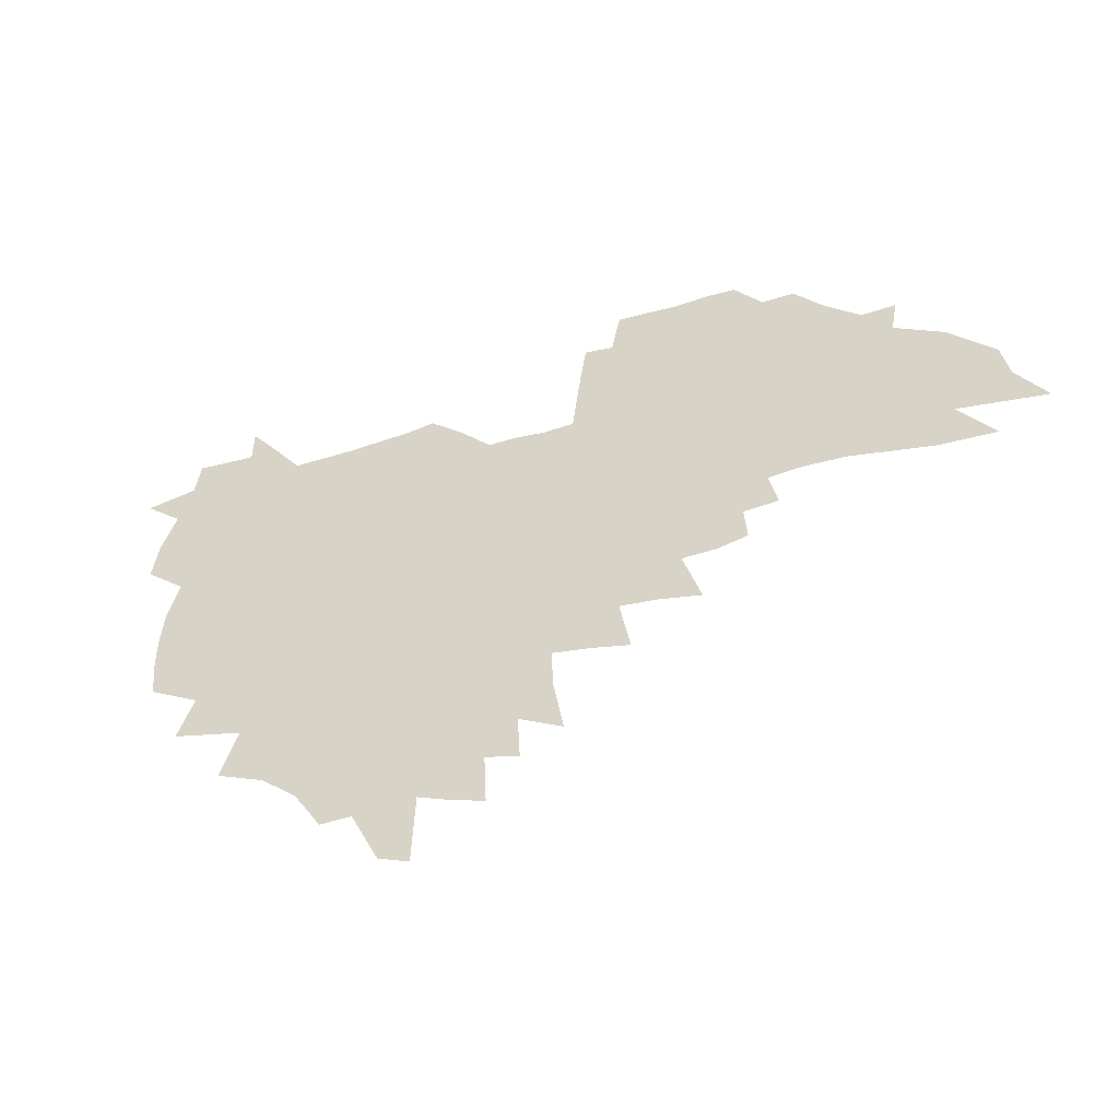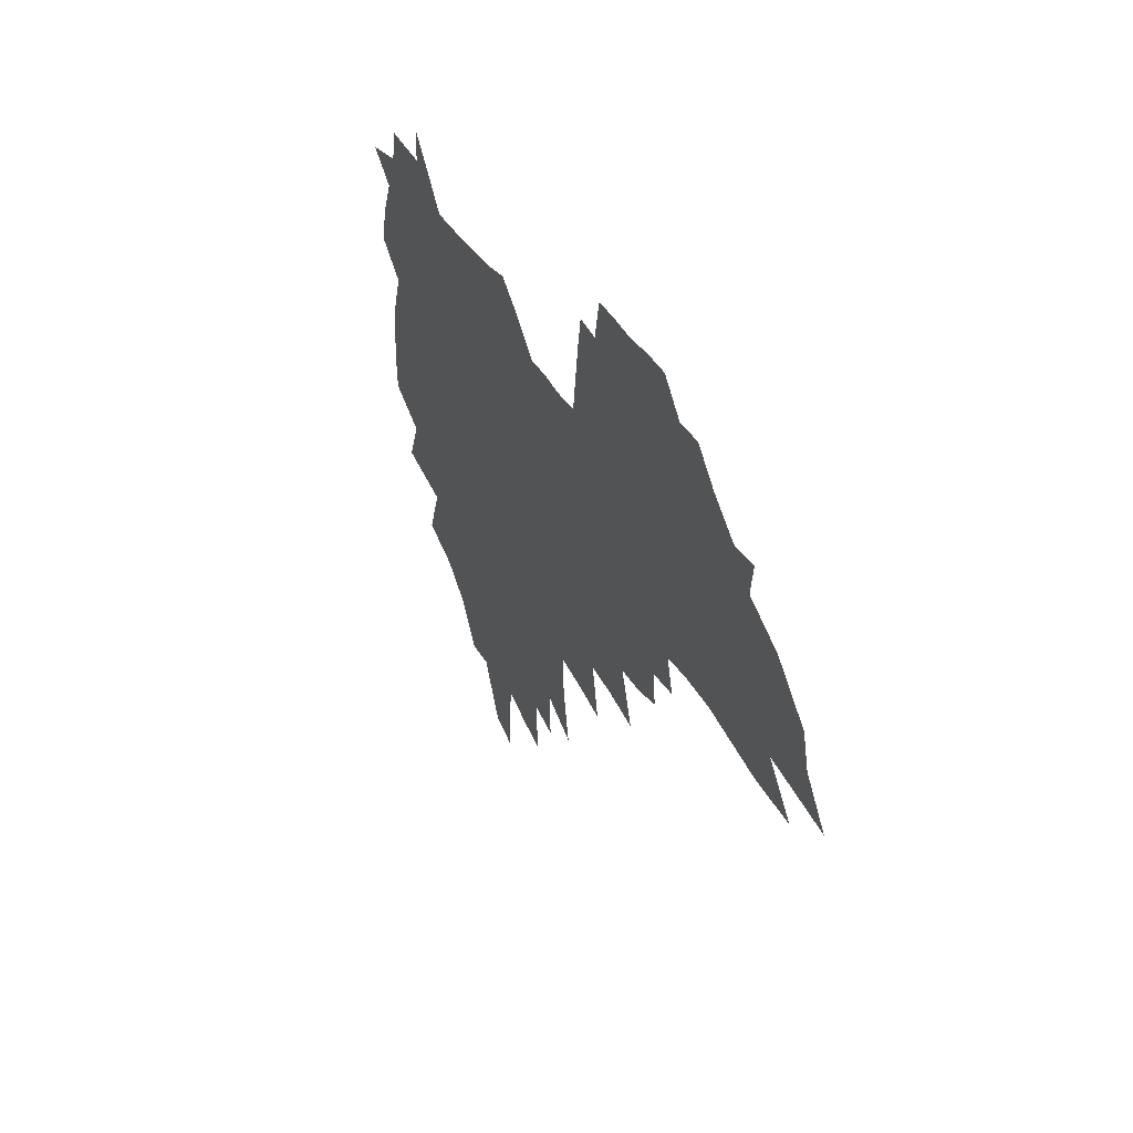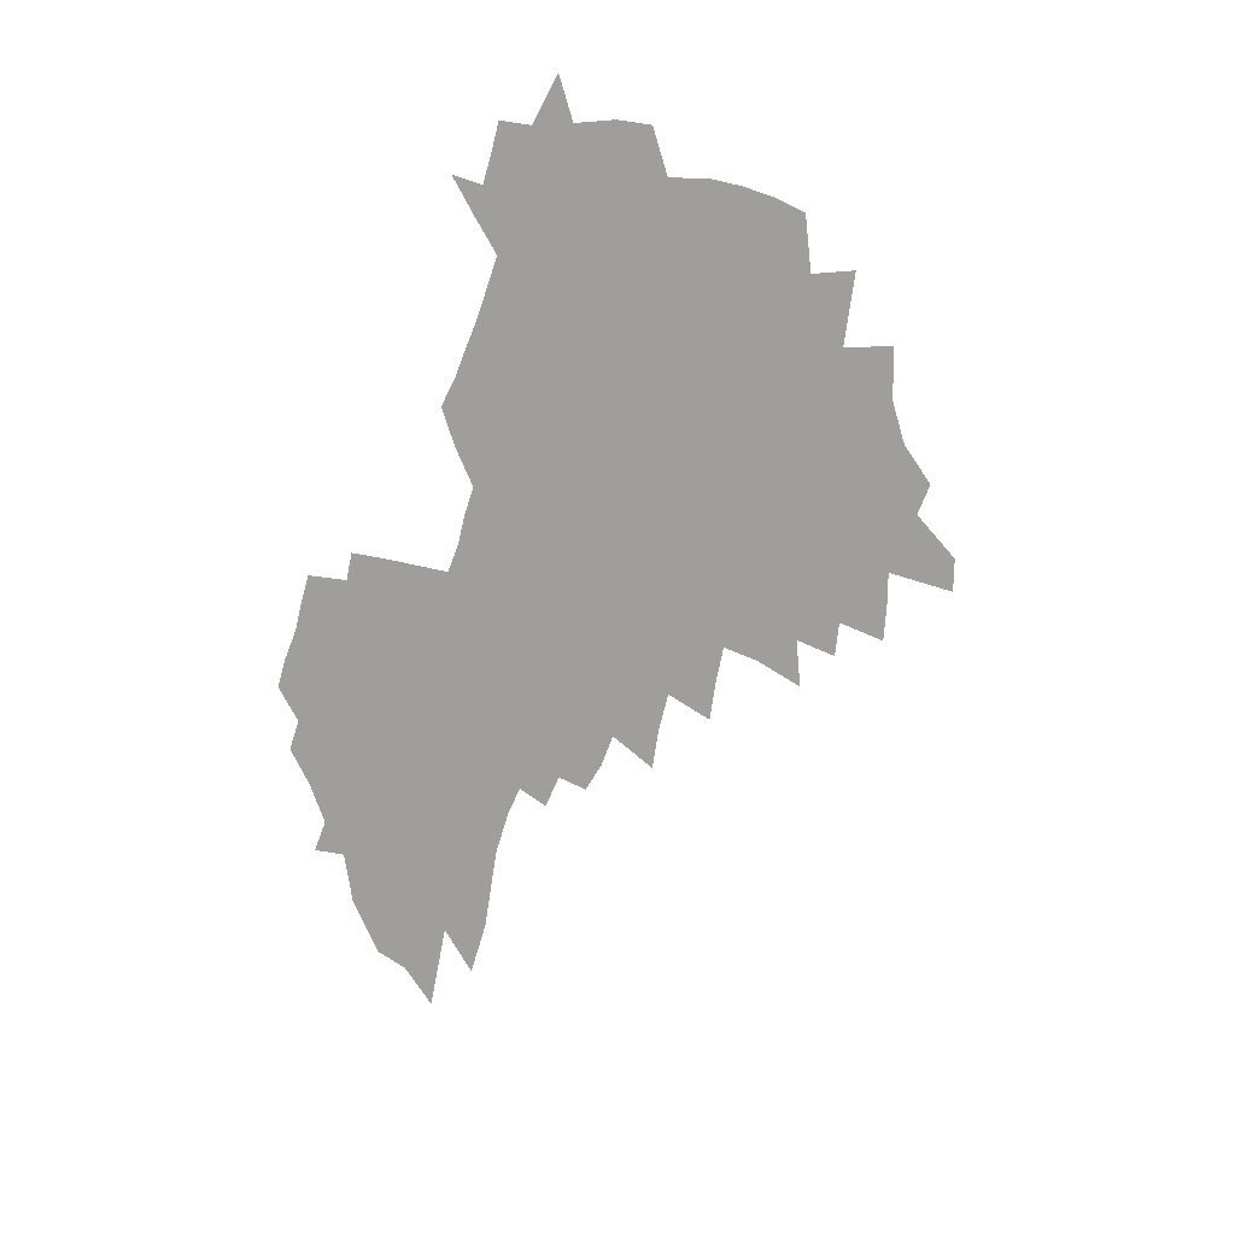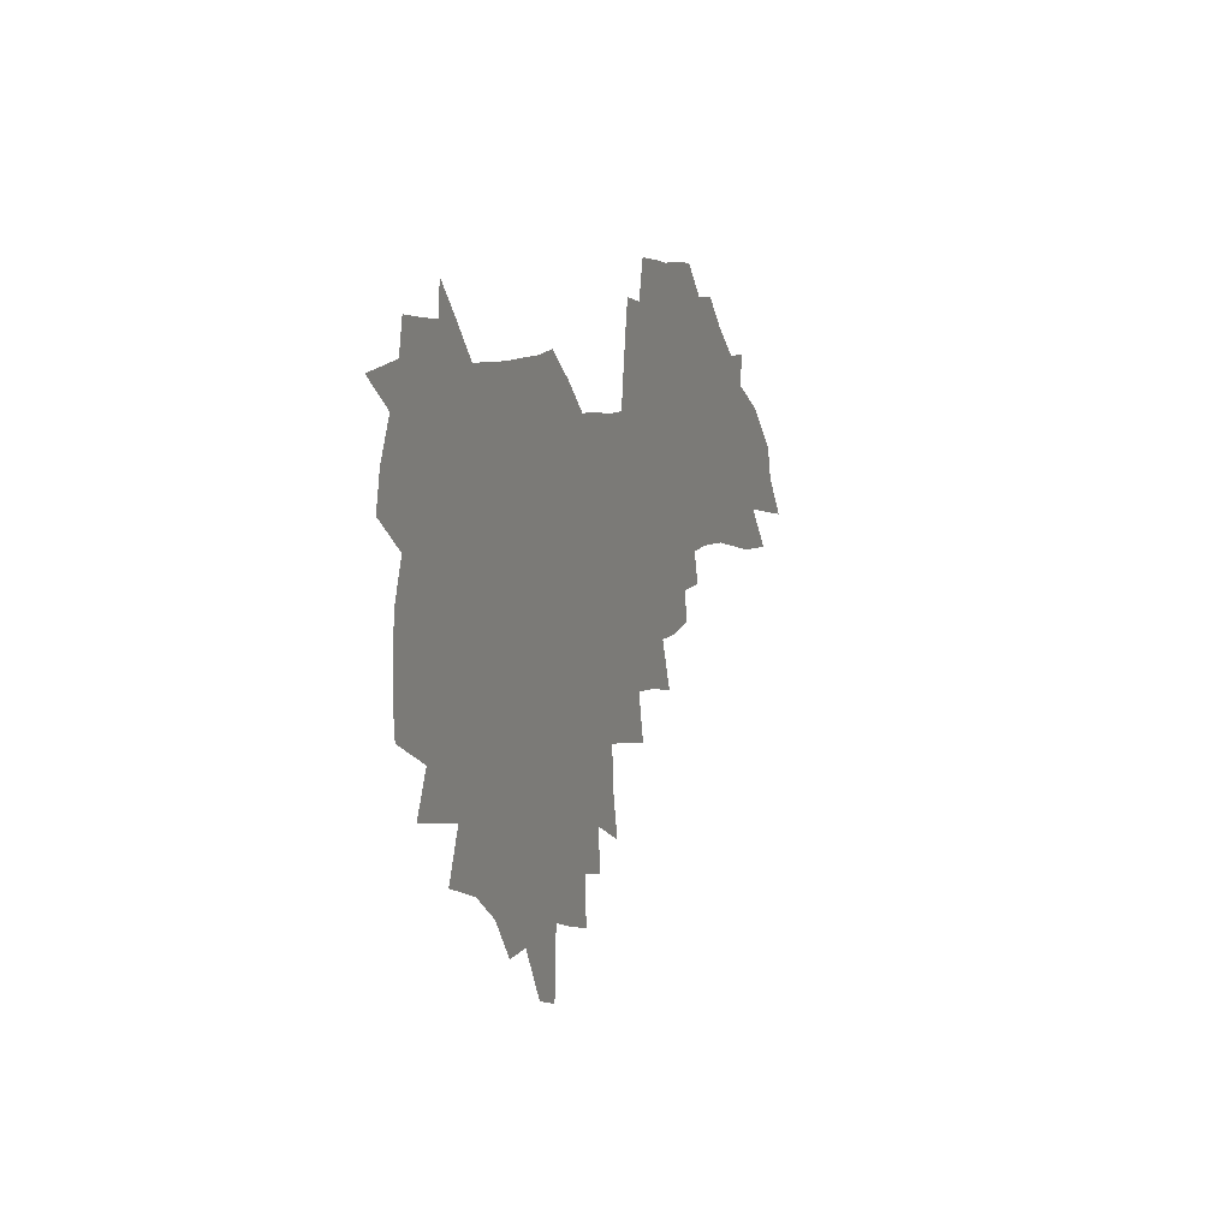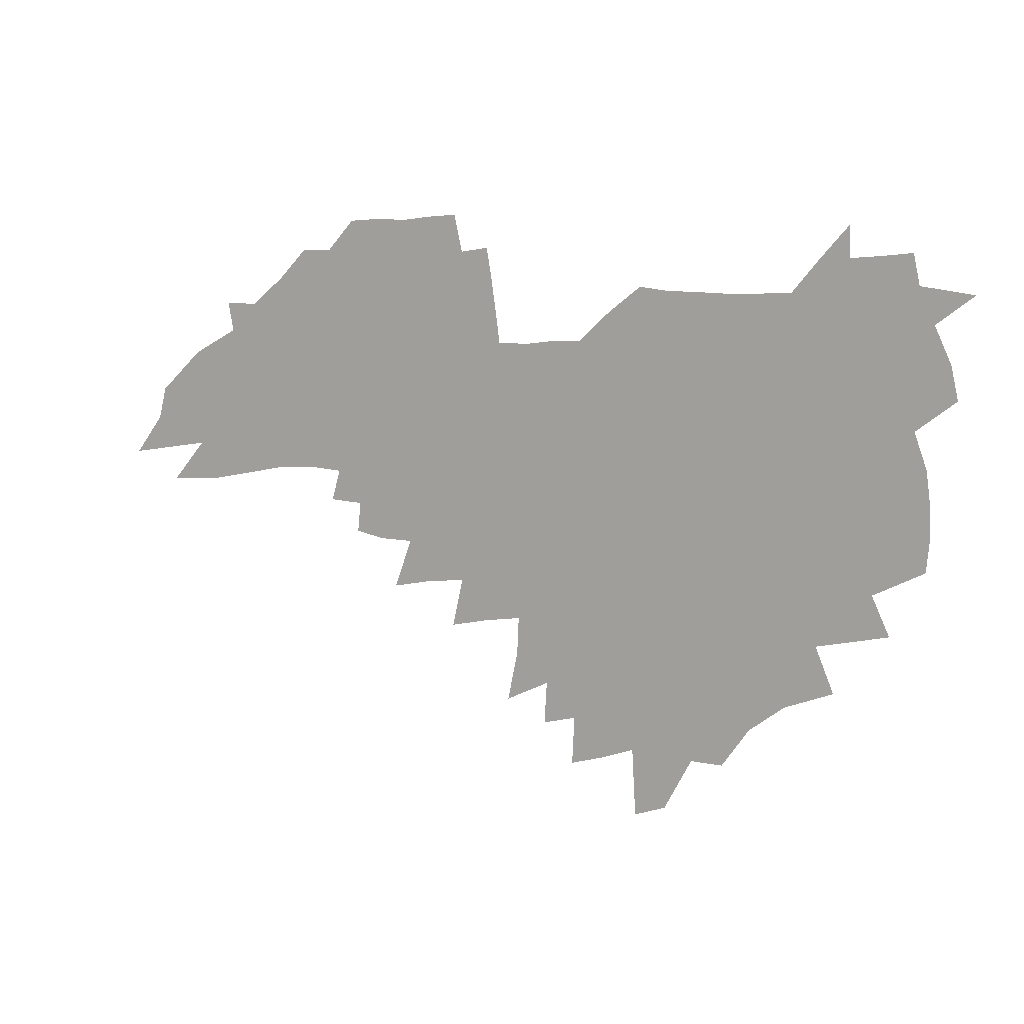
<metadata>
{"format":"obj","ext":"obj","renderer":"f3d","projection":"perspective","resolution":1024,"background":"white","views":[{"elev":-41.3,"azim":23.1,"up":"+Y"},{"elev":32.6,"azim":65.5,"up":"+Y"},{"elev":-70.8,"azim":-110.6,"up":"+Z"},{"elev":9.3,"azim":-69.4,"up":"+Y"},{"elev":9.6,"azim":-152.2,"up":"+Y"}]}
</metadata>
<code>
v 204.4 267.4 0
v 210.7 222.1 0
v 214.1 237.5 0
v 221.9 254.1 0
v 229.1 270.6 0
v 232.1 284.5 0
v 222.3 146.4 0
v 220.9 161.1 0
v 221.3 176.2 0
v 223.4 191.6 0
v 229.3 207.9 0
v 232.9 223.3 0
v 234.8 238.3 0
v 238.7 253.8 0
v 243.2 269 0
v 245.9 283 0
v 237.8 116.3 0
v 246.2 134.2 0
v 248.9 149.5 0
v 248.6 163.7 0
v 245.9 178.1 0
v 245.9 192.9 0
v 247 207.8 0
v 251.4 223.4 0
v 251.8 238.1 0
v 253.7 252.8 0
v 256.4 267.2 0
v 260.3 281.7 0
v 260.9 295.9 0
v 262.9 87.48 0
v 271.6 108.3 0
v 271.7 123.1 0
v 277.1 139.4 0
v 279.5 153.3 0
v 274.4 166.2 0
v 269 179.7 0
v 264.5 193.8 0
v 266.7 208.5 0
v 268.6 223.3 0
v 269 237.8 0
v 270.6 252.3 0
v 272.7 266.7 0
v 274.3 280.7 0
v 285.9 78.42 0
v 291.5 97.73 0
v 291.8 112.1 0
v 292.7 126.7 0
v 294.8 141.5 0
v 293.9 154.6 0
v 295.1 168 0
v 290.2 181.1 0
v 286.3 194.8 0
v 285.3 208.9 0
v 283.7 223.1 0
v 284.9 237.3 0
v 285.4 251.6 0
v 286.9 265.8 0
v 302.8 65.56 0
v 306.4 84.85 0
v 306.2 98.72 0
v 307.5 114 0
v 308.6 128.5 0
v 310.2 143 0
v 309.1 155.7 0
v 310.5 169.1 0
v 309.9 181.8 0
v 305.7 195.3 0
v 304.7 208.9 0
v 303.2 222.8 0
v 301.7 237 0
v 302 251 0
v 302.2 265.2 0
v 315.9 47.07 0
v 319.5 69.51 0
v 320.7 85.62 0
v 321.3 100.4 0
v 321.9 115 0
v 322.8 129.4 0
v 324.8 144.5 0
v 325.4 157.6 0
v 324.3 169.8 0
v 323.8 182.7 0
v 323.2 195.6 0
v 321.5 209 0
v 321.4 222.3 0
v 319.2 236.4 0
v 318 250.5 0
v 317.5 264.7 0
v 331.1 47.15 0
v 334.1 70.81 0
v 335 86.9 0
v 335.3 101.3 0
v 336.8 117.4 0
v 337 130.7 0
v 337.3 143.9 0
v 337.5 157.3 0
v 338.4 170.9 0
v 337.7 183.2 0
v 337 195.9 0
v 335.6 209.2 0
v 334.9 222.6 0
v 334.3 236.2 0
v 333.6 249.9 0
v 331.8 265 0
v 344.4 22.68 0
v 346.7 50.55 0
v 347.8 69.85 0
v 348.6 87.1 0
v 348.9 101.3 0
v 349.6 117.1 0
v 349.8 129.8 0
v 350.2 144.2 0
v 350.5 158.1 0
v 350.5 171.2 0
v 350.3 183.5 0
v 349.7 196.4 0
v 349 209.5 0
v 348.1 223 0
v 348.2 236.3 0
v 347.3 250 0
v 345.9 265.1 0
v 359.4 17.12 0
v 361.2 48.54 0
v 362 65.53 0
v 362.1 85.04 0
v 362.4 101 0
v 362.6 115.9 0
v 363 129.9 0
v 363.2 143.7 0
v 363.3 157.2 0
v 363.3 170.5 0
v 363 183.6 0
v 362.7 196.7 0
v 362.3 209.9 0
v 362 223.2 0
v 361.4 237 0
v 360.5 251.1 0
v 359.7 266.5 0
v 361 286 0
v 377 42.69 0
v 376.5 63.75 0
v 375.8 84.59 0
v 376.1 99.05 0
v 376.3 113.8 0
v 376.2 128.8 0
v 376.7 142.2 0
v 376.7 156.1 0
v 376.1 170.6 0
v 376 183.6 0
v 375.8 196.7 0
v 375.6 210.1 0
v 375.3 223.7 0
v 375.6 239.1 0
v 375.4 254.3 0
v 392.8 37.91 0
v 391.7 60.31 0
v 390.5 80.65 0
v 390.3 96.84 0
v 390.1 112.3 0
v 390.2 126.8 0
v 390.9 140.4 0
v 390.7 154.5 0
v 389.1 170.4 0
v 389 183.6 0
v 389 196.8 0
v 389 210.2 0
v 389.1 224 0
v 390 240.6 0
v 407.8 56.05 0
v 406.6 75.69 0
v 404.9 94.56 0
v 405.7 109.2 0
v 405.5 124.2 0
v 405.9 138.6 0
v 405 153.6 0
v 404.1 168.4 0
v 403.1 182.8 0
v 402.5 196.7 0
v 402.5 210.1 0
v 402.6 223.6 0
v 403.9 240 0
v 427.5 65.42 0
v 422.6 88.94 0
v 421.8 106 0
v 423 120.3 0
v 420.6 137.8 0
v 419.9 152.4 0
v 418.2 168.1 0
v 417.2 182.4 0
v 416.1 196.7 0
v 416 210.1 0
v 416.5 223.8 0
v 417.7 238.1 0
v 440 103 0
v 437.5 121.6 0
v 436.5 136.4 0
v 434.6 152.1 0
v 432.3 168.1 0
v 431.5 181.9 0
v 429.6 196.8 0
v 430.5 210.1 0
v 430.3 223.5 0
v 432.2 238.2 0
v 434.2 252.6 0
v 436.6 269.2 0
v 439 282.5 0
v 457.9 98.92 0
v 452.8 121.7 0
v 451.1 137.3 0
v 448.8 152.9 0
v 446.7 168.1 0
v 445.5 182.2 0
v 444 196.4 0
v 444.6 209.7 0
v 443.9 223.3 0
v 445.7 237.1 0
v 447.5 251.3 0
v 450.1 266.4 0
v 452.3 280.5 0
v 456.3 297.7 0
v 470.7 119.6 0
v 466 138.2 0
v 463.4 153.6 0
v 460.4 169.3 0
v 459.4 182.9 0
v 459.2 196.4 0
v 458 210 0
v 456.6 222.9 0
v 460.7 237.5 0
v 462.8 251.7 0
v 463.7 265.2 0
v 466.1 279.5 0
v 470.3 296.6 0
v 490.5 115.4 0
v 481.8 138.6 0
v 478.3 154.4 0
v 476.7 168.6 0
v 474.3 183 0
v 474.1 196.5 0
v 474 210.1 0
v 474.1 223.7 0
v 476.1 237.7 0
v 476.7 251.2 0
v 478.9 265.4 0
v 481.2 279.8 0
v 484.1 294.9 0
v 498 138.6 0
v 493.7 154.9 0
v 490.8 169.6 0
v 489.2 183.3 0
v 488.8 196.7 0
v 489.3 210.2 0
v 489.5 223.7 0
v 490.7 237.4 0
v 492 251.2 0
v 495.1 265.9 0
v 495.8 279.4 0
v 499.3 295.1 0
v 512 141.2 0
v 510.5 155.2 0
v 506.5 170 0
v 505.2 183.4 0
v 502.1 197.3 0
v 502.7 210.1 0
v 505.3 223.9 0
v 505.2 237.3 0
v 506.6 251 0
v 510 265.7 0
v 509.3 278.7 0
v 513.5 294.1 0
v 526.8 155.9 0
v 522.5 170.6 0
v 521 183.9 0
v 520.9 197.1 0
v 518.9 210.5 0
v 520 223.8 0
v 519 237.2 0
v 520.6 250.6 0
v 523.2 265.1 0
v 526.7 279.8 0
v 537 171.4 0
v 536.2 184.2 0
v 535.8 197.4 0
v 534.5 210.7 0
v 534 223.9 0
v 538 237.9 0
v 536.8 251.1 0
v 538.8 264.9 0
v 541.6 279.2 0
v 558.1 169.9 0
v 554.2 184.1 0
v 551.9 197.6 0
v 551 210.8 0
v 552.1 224.2 0
v 554.1 237.9 0
v 554.1 251.4 0
v 555.4 265.1 0
v 596.4 161.9 0
v 574.6 183.8 0
v 571.1 197.6 0
v 569.6 211 0
v 570.4 224.4 0
v 568.7 238 0
v 571.7 251.9 0
v 622.7 159.8 0
v 605.9 179.4 0
v 595.4 196 0
v 589.1 210.9 0
v 586.9 224.7 0
v 584.8 238.2 0
v 587.4 251.9 0
v 646.6 172.5 0
v 632.4 191 0
v 628.4 206.2 0
v 607.2 226.1 0
f 4 5 1
f 11 12 2
f 2 12 3
f 12 13 3
f 3 13 4
f 13 14 4
f 4 14 5
f 14 15 5
f 5 15 6
f 15 16 6
f 18 19 7
f 7 19 8
f 19 20 8
f 8 20 9
f 20 21 9
f 9 21 10
f 21 22 10
f 10 22 11
f 22 23 11
f 11 23 12
f 23 24 12
f 12 24 13
f 24 25 13
f 13 25 14
f 25 26 14
f 14 26 15
f 26 27 15
f 15 27 16
f 27 28 16
f 31 32 17
f 17 32 18
f 32 33 18
f 18 33 19
f 33 34 19
f 19 34 20
f 34 35 20
f 20 35 21
f 35 36 21
f 21 36 22
f 36 37 22
f 22 37 23
f 37 38 23
f 23 38 24
f 38 39 24
f 24 39 25
f 39 40 25
f 25 40 26
f 40 41 26
f 26 41 27
f 41 42 27
f 27 42 28
f 42 43 28
f 28 43 29
f 44 45 30
f 30 45 31
f 45 46 31
f 31 46 32
f 46 47 32
f 32 47 33
f 47 48 33
f 33 48 34
f 48 49 34
f 34 49 35
f 49 50 35
f 35 50 36
f 50 51 36
f 36 51 37
f 51 52 37
f 37 52 38
f 52 53 38
f 38 53 39
f 53 54 39
f 39 54 40
f 54 55 40
f 40 55 41
f 55 56 41
f 41 56 42
f 56 57 42
f 42 57 43
f 58 59 44
f 44 59 45
f 59 60 45
f 45 60 46
f 60 61 46
f 46 61 47
f 61 62 47
f 47 62 48
f 62 63 48
f 48 63 49
f 63 64 49
f 49 64 50
f 64 65 50
f 50 65 51
f 65 66 51
f 51 66 52
f 66 67 52
f 52 67 53
f 67 68 53
f 53 68 54
f 68 69 54
f 54 69 55
f 69 70 55
f 55 70 56
f 70 71 56
f 56 71 57
f 71 72 57
f 73 74 58
f 58 74 59
f 74 75 59
f 59 75 60
f 75 76 60
f 60 76 61
f 76 77 61
f 61 77 62
f 77 78 62
f 62 78 63
f 78 79 63
f 63 79 64
f 79 80 64
f 64 80 65
f 80 81 65
f 65 81 66
f 81 82 66
f 66 82 67
f 82 83 67
f 67 83 68
f 83 84 68
f 68 84 69
f 84 85 69
f 69 85 70
f 85 86 70
f 70 86 71
f 86 87 71
f 71 87 72
f 87 88 72
f 73 89 74
f 89 90 74
f 74 90 75
f 90 91 75
f 75 91 76
f 91 92 76
f 76 92 77
f 92 93 77
f 77 93 78
f 93 94 78
f 78 94 79
f 94 95 79
f 79 95 80
f 95 96 80
f 80 96 81
f 96 97 81
f 81 97 82
f 97 98 82
f 82 98 83
f 98 99 83
f 83 99 84
f 99 100 84
f 84 100 85
f 100 101 85
f 85 101 86
f 101 102 86
f 86 102 87
f 102 103 87
f 87 103 88
f 103 104 88
f 105 106 89
f 89 106 90
f 106 107 90
f 90 107 91
f 107 108 91
f 91 108 92
f 108 109 92
f 92 109 93
f 109 110 93
f 93 110 94
f 110 111 94
f 94 111 95
f 111 112 95
f 95 112 96
f 112 113 96
f 96 113 97
f 113 114 97
f 97 114 98
f 114 115 98
f 98 115 99
f 115 116 99
f 99 116 100
f 116 117 100
f 100 117 101
f 117 118 101
f 101 118 102
f 118 119 102
f 102 119 103
f 119 120 103
f 103 120 104
f 120 121 104
f 105 122 106
f 122 123 106
f 106 123 107
f 123 124 107
f 107 124 108
f 124 125 108
f 108 125 109
f 125 126 109
f 109 126 110
f 126 127 110
f 110 127 111
f 127 128 111
f 111 128 112
f 128 129 112
f 112 129 113
f 129 130 113
f 113 130 114
f 130 131 114
f 114 131 115
f 131 132 115
f 115 132 116
f 132 133 116
f 116 133 117
f 133 134 117
f 117 134 118
f 134 135 118
f 118 135 119
f 135 136 119
f 119 136 120
f 136 137 120
f 120 137 121
f 137 138 121
f 123 140 124
f 140 141 124
f 124 141 125
f 141 142 125
f 125 142 126
f 142 143 126
f 126 143 127
f 143 144 127
f 127 144 128
f 144 145 128
f 128 145 129
f 145 146 129
f 129 146 130
f 146 147 130
f 130 147 131
f 147 148 131
f 131 148 132
f 148 149 132
f 132 149 133
f 149 150 133
f 133 150 134
f 150 151 134
f 134 151 135
f 151 152 135
f 135 152 136
f 152 153 136
f 136 153 137
f 153 154 137
f 137 154 138
f 140 155 141
f 155 156 141
f 141 156 142
f 156 157 142
f 142 157 143
f 157 158 143
f 143 158 144
f 158 159 144
f 144 159 145
f 159 160 145
f 145 160 146
f 160 161 146
f 146 161 147
f 161 162 147
f 147 162 148
f 162 163 148
f 148 163 149
f 163 164 149
f 149 164 150
f 164 165 150
f 150 165 151
f 165 166 151
f 151 166 152
f 166 167 152
f 152 167 153
f 167 168 153
f 153 168 154
f 156 169 157
f 169 170 157
f 157 170 158
f 170 171 158
f 158 171 159
f 171 172 159
f 159 172 160
f 172 173 160
f 160 173 161
f 173 174 161
f 161 174 162
f 174 175 162
f 162 175 163
f 175 176 163
f 163 176 164
f 176 177 164
f 164 177 165
f 177 178 165
f 165 178 166
f 178 179 166
f 166 179 167
f 179 180 167
f 167 180 168
f 180 181 168
f 170 182 171
f 182 183 171
f 171 183 172
f 183 184 172
f 172 184 173
f 184 185 173
f 173 185 174
f 185 186 174
f 174 186 175
f 186 187 175
f 175 187 176
f 187 188 176
f 176 188 177
f 188 189 177
f 177 189 178
f 189 190 178
f 178 190 179
f 190 191 179
f 179 191 180
f 191 192 180
f 180 192 181
f 192 193 181
f 184 194 185
f 194 195 185
f 185 195 186
f 195 196 186
f 186 196 187
f 196 197 187
f 187 197 188
f 197 198 188
f 188 198 189
f 198 199 189
f 189 199 190
f 199 200 190
f 190 200 191
f 200 201 191
f 191 201 192
f 201 202 192
f 192 202 193
f 202 203 193
f 194 207 195
f 207 208 195
f 195 208 196
f 208 209 196
f 196 209 197
f 209 210 197
f 197 210 198
f 210 211 198
f 198 211 199
f 211 212 199
f 199 212 200
f 212 213 200
f 200 213 201
f 213 214 201
f 201 214 202
f 214 215 202
f 202 215 203
f 215 216 203
f 203 216 204
f 216 217 204
f 204 217 205
f 217 218 205
f 205 218 206
f 218 219 206
f 208 221 209
f 221 222 209
f 209 222 210
f 222 223 210
f 210 223 211
f 223 224 211
f 211 224 212
f 224 225 212
f 212 225 213
f 225 226 213
f 213 226 214
f 226 227 214
f 214 227 215
f 227 228 215
f 215 228 216
f 228 229 216
f 216 229 217
f 229 230 217
f 217 230 218
f 230 231 218
f 218 231 219
f 231 232 219
f 219 232 220
f 232 233 220
f 221 234 222
f 234 235 222
f 222 235 223
f 235 236 223
f 223 236 224
f 236 237 224
f 224 237 225
f 237 238 225
f 225 238 226
f 238 239 226
f 226 239 227
f 239 240 227
f 227 240 228
f 240 241 228
f 228 241 229
f 241 242 229
f 229 242 230
f 242 243 230
f 230 243 231
f 243 244 231
f 231 244 232
f 244 245 232
f 232 245 233
f 245 246 233
f 235 247 236
f 247 248 236
f 236 248 237
f 248 249 237
f 237 249 238
f 249 250 238
f 238 250 239
f 250 251 239
f 239 251 240
f 251 252 240
f 240 252 241
f 252 253 241
f 241 253 242
f 253 254 242
f 242 254 243
f 254 255 243
f 243 255 244
f 255 256 244
f 244 256 245
f 256 257 245
f 245 257 246
f 257 258 246
f 247 259 248
f 259 260 248
f 248 260 249
f 260 261 249
f 249 261 250
f 261 262 250
f 250 262 251
f 262 263 251
f 251 263 252
f 263 264 252
f 252 264 253
f 264 265 253
f 253 265 254
f 265 266 254
f 254 266 255
f 266 267 255
f 255 267 256
f 267 268 256
f 256 268 257
f 268 269 257
f 257 269 258
f 269 270 258
f 260 271 261
f 271 272 261
f 261 272 262
f 272 273 262
f 262 273 263
f 273 274 263
f 263 274 264
f 274 275 264
f 264 275 265
f 275 276 265
f 265 276 266
f 276 277 266
f 266 277 267
f 277 278 267
f 267 278 268
f 278 279 268
f 268 279 269
f 279 280 269
f 269 280 270
f 272 281 273
f 281 282 273
f 273 282 274
f 282 283 274
f 274 283 275
f 283 284 275
f 275 284 276
f 284 285 276
f 276 285 277
f 285 286 277
f 277 286 278
f 286 287 278
f 278 287 279
f 287 288 279
f 279 288 280
f 288 289 280
f 281 290 282
f 290 291 282
f 282 291 283
f 291 292 283
f 283 292 284
f 292 293 284
f 284 293 285
f 293 294 285
f 285 294 286
f 294 295 286
f 286 295 287
f 295 296 287
f 287 296 288
f 296 297 288
f 288 297 289
f 290 298 291
f 298 299 291
f 291 299 292
f 299 300 292
f 292 300 293
f 300 301 293
f 293 301 294
f 301 302 294
f 294 302 295
f 302 303 295
f 295 303 296
f 303 304 296
f 296 304 297
f 298 305 299
f 305 306 299
f 299 306 300
f 306 307 300
f 300 307 301
f 307 308 301
f 301 308 302
f 308 309 302
f 302 309 303
f 309 310 303
f 303 310 304
f 310 311 304
f 306 312 307
f 312 313 307
f 307 313 308
f 313 314 308
f 308 314 309
f 314 315 309
f 309 315 310

</code>
